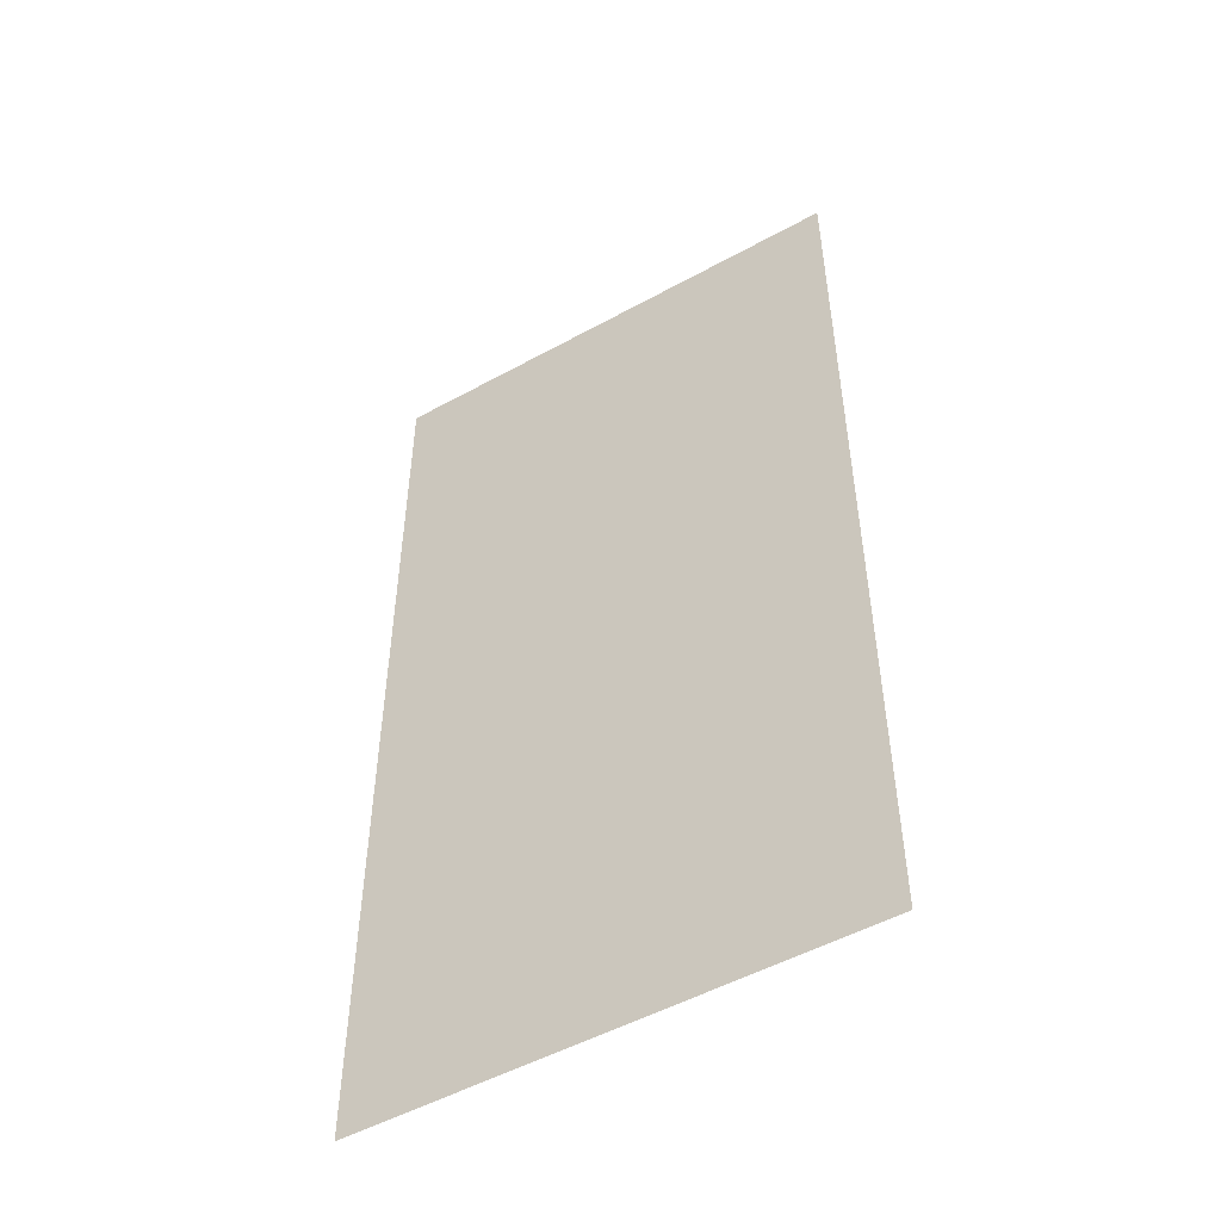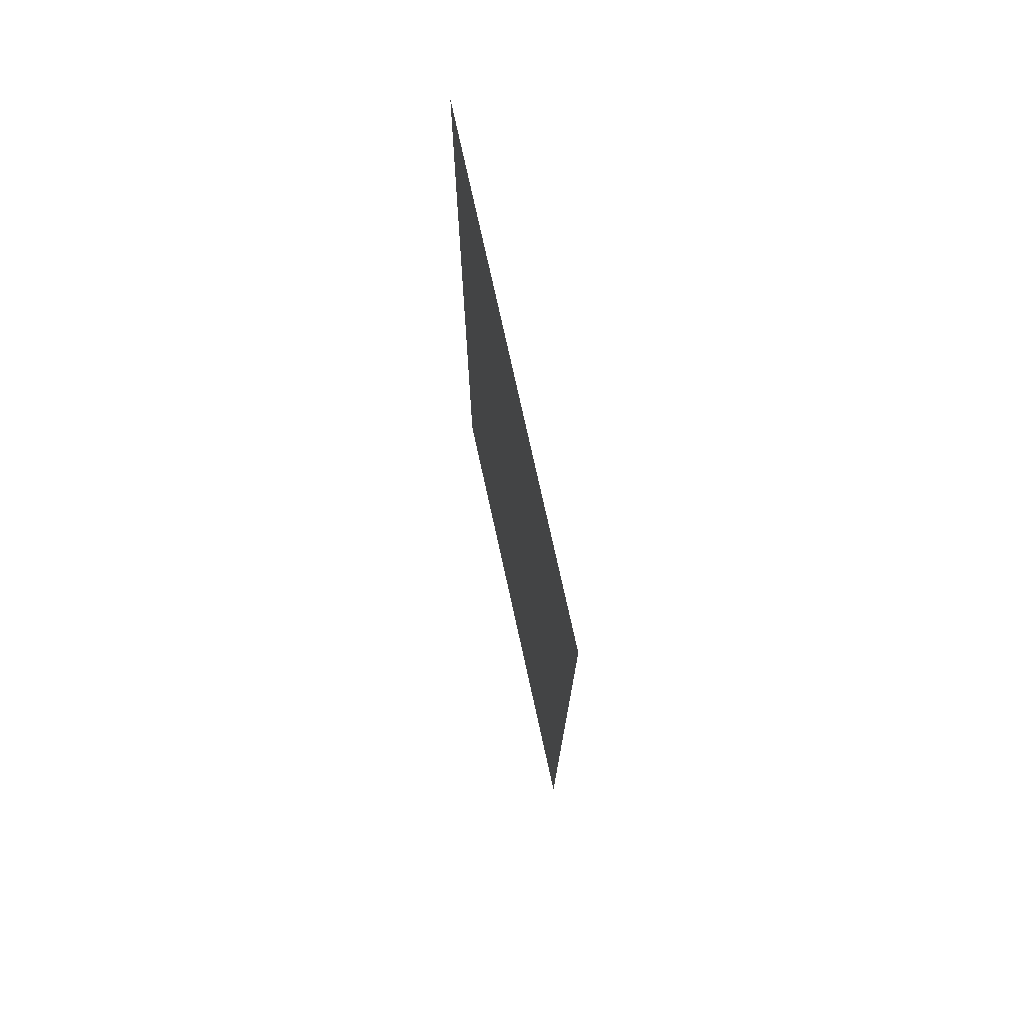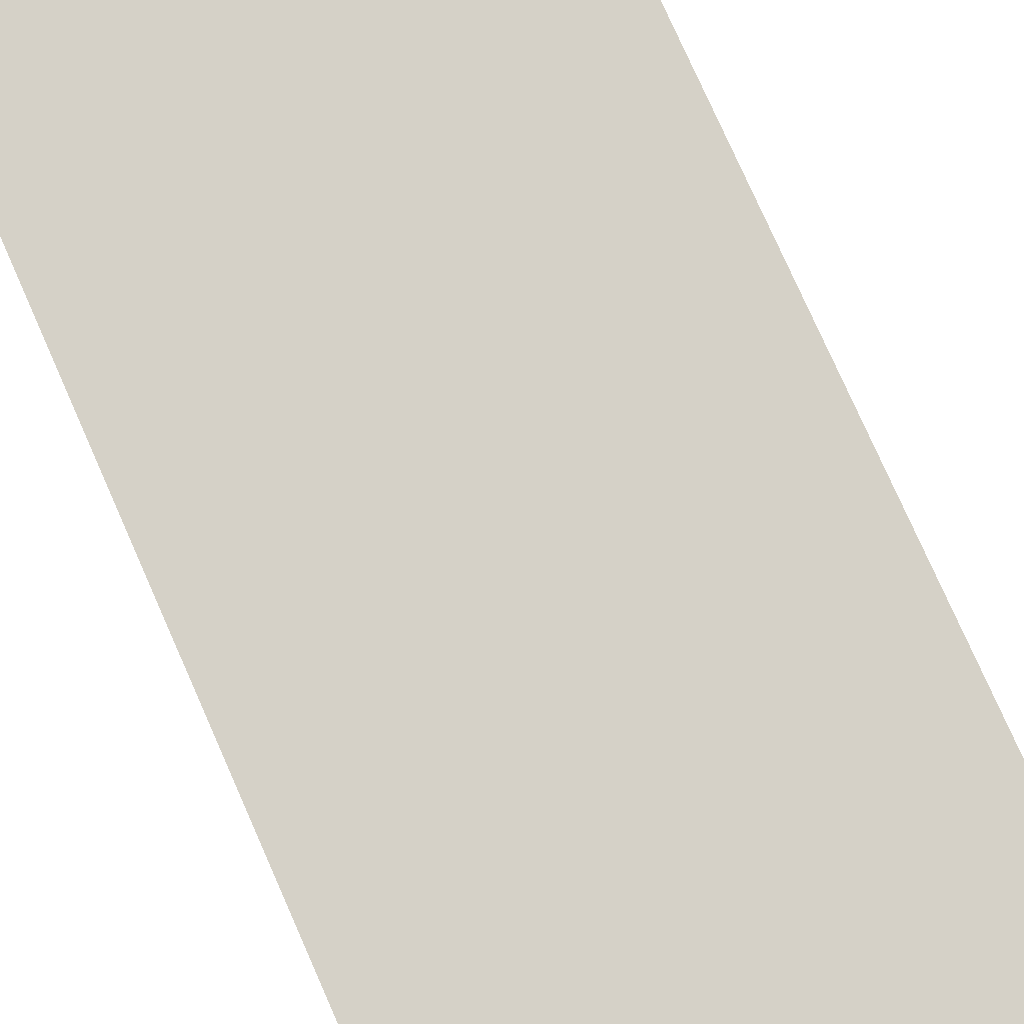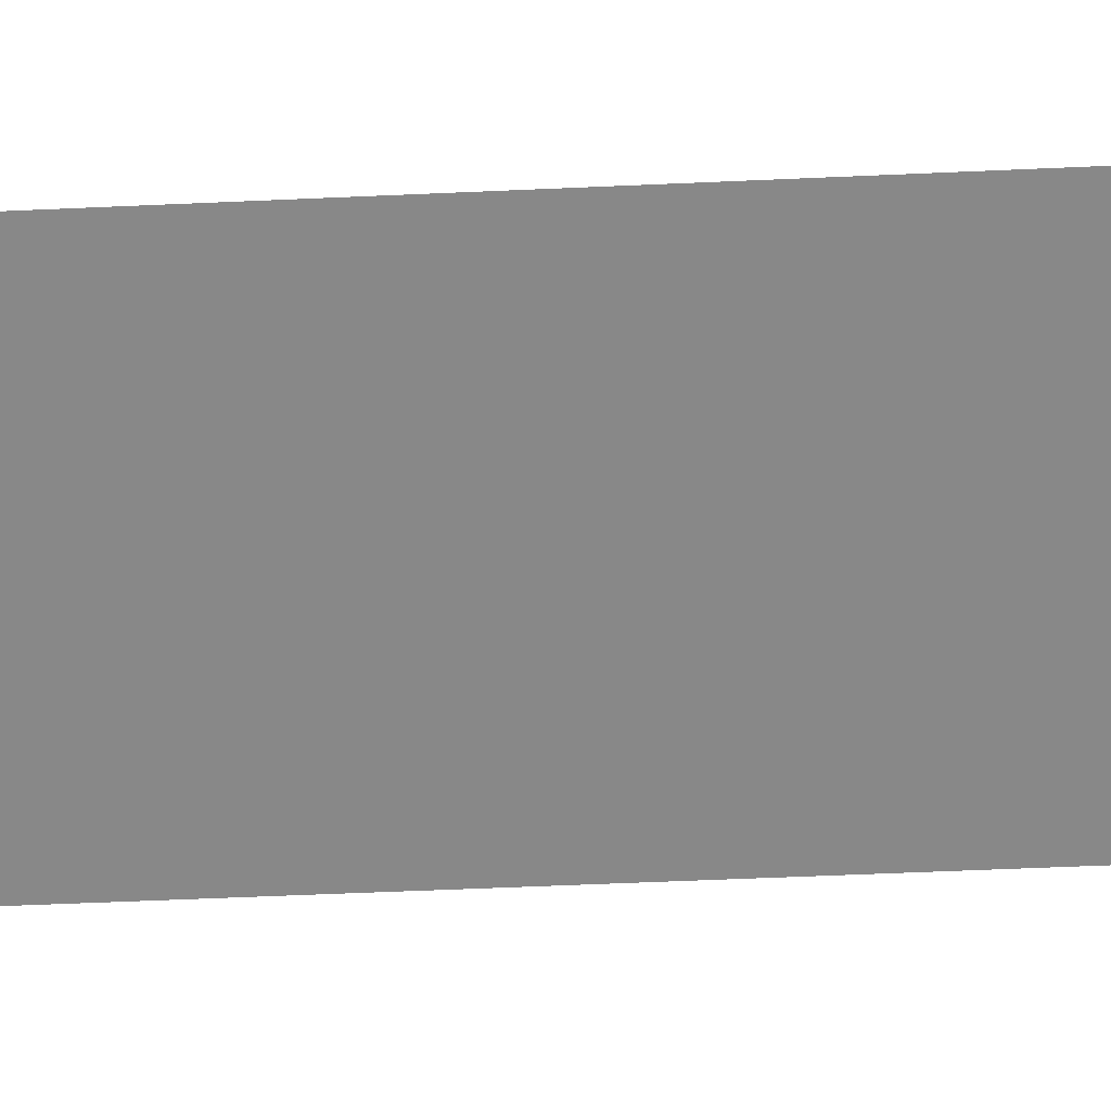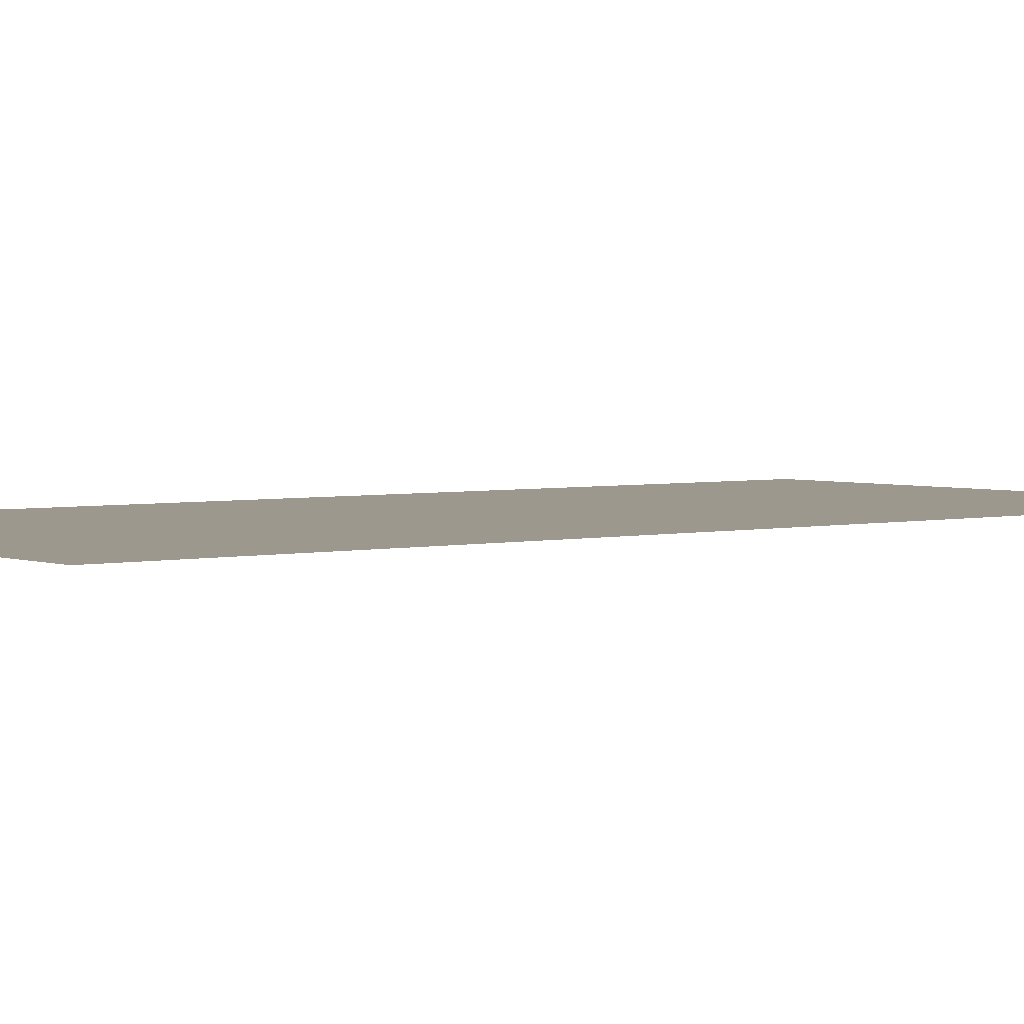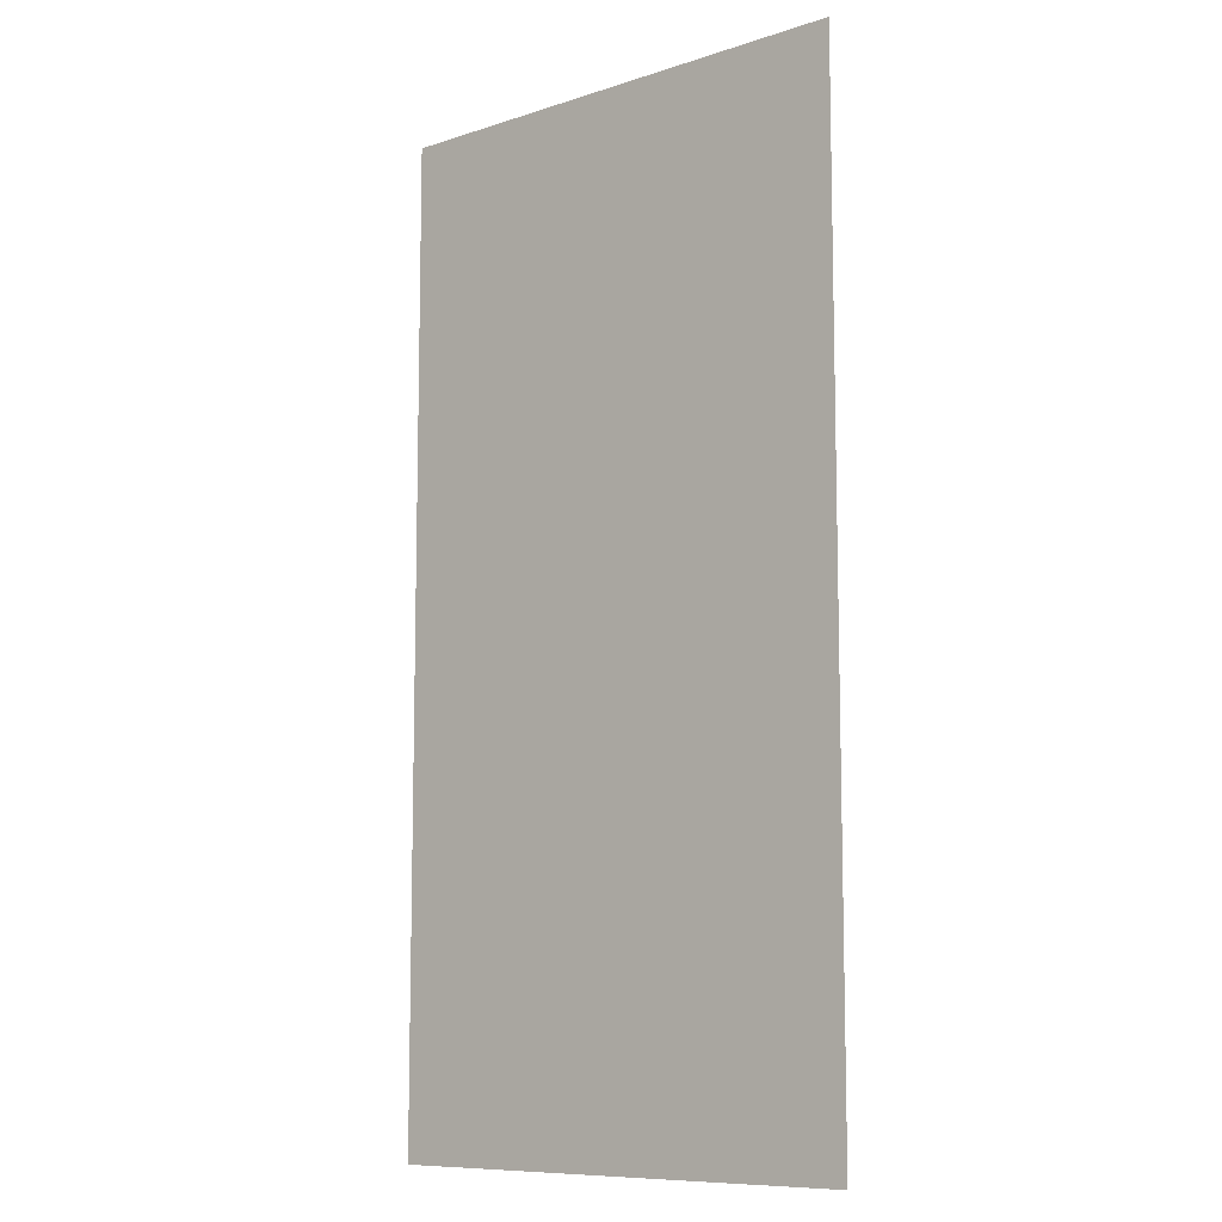
<metadata>
{"format":"obj","ext":"obj","renderer":"f3d","projection":"perspective","resolution":1024,"background":"white","views":[{"elev":-51.3,"azim":30.9,"up":"+Y"},{"elev":75.8,"azim":77.6,"up":"+Y"},{"elev":78.9,"azim":156.0,"up":"+Z"},{"elev":-62.9,"azim":92.5,"up":"+Z"},{"elev":3.2,"azim":-128.6,"up":"+Z"},{"elev":-9.5,"azim":40.3,"up":"+Y"}]}
</metadata>
<code>
g default
v -0.5 0 0
v 0.5 0 0
v -0.5 2 0
v 0.5 2 0
g Character
f 1 2 3
f 3 2 4

</code>
